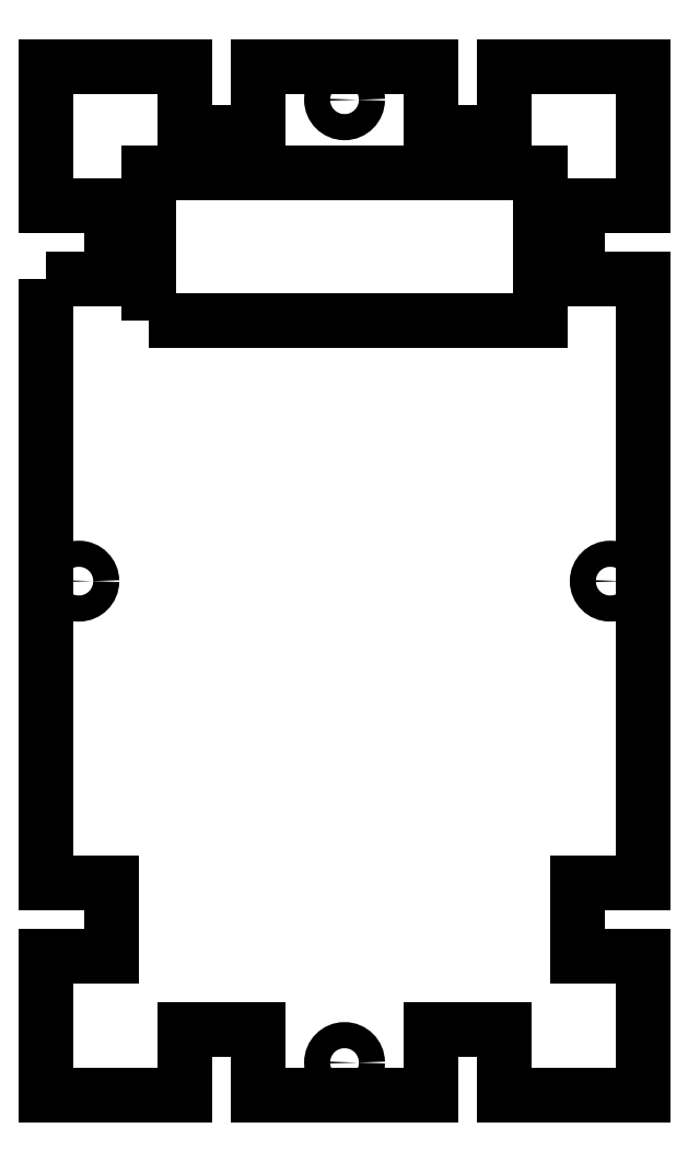
<metadata>
{"format":"dxf","ext":"dxf","renderer":"ezdxf+matplotlib","layout":"modelspace","background":"white","min_lineweight":24,"dpi":150}
</metadata>
<code>
0
SECTION
2
ENTITIES
0
CIRCLE
8
0
10
2.771e-11
20
29.5
30
0
40
0.8
210
0
220
-0
230
1
0
CIRCLE
8
0
10
16.29
20
-5.414e-11
30
0
40
0.8
210
0
220
-0
230
1
0
CIRCLE
8
0
10
-16.28
20
-3.853e-11
30
0
40
0.8
210
0
220
-0
230
1
0
CIRCLE
8
0
10
2.901e-11
20
-29.5
30
0
40
0.8
210
0
220
-0
230
1
0
LWPOLYLINE
8
0
90
36
70
1
43
0
10
-18.28
20
18.5
10
-14.28
20
18.5
10
-14.28
20
23
10
-18.28
20
23
10
-18.28
20
31.5
10
-9.785
20
31.5
10
-9.785
20
27.5
10
-5.285
20
27.5
10
-5.285
20
31.5
10
5.285
20
31.5
10
5.285
20
27.5
10
9.785
20
27.5
10
9.785
20
31.5
10
18.29
20
31.5
10
18.29
20
23
10
14.29
20
23
10
14.29
20
18.5
10
18.29
20
18.5
10
18.29
20
-18.5
10
14.29
20
-18.5
10
14.29
20
-23
10
18.29
20
-23
10
18.29
20
-31.5
10
9.785
20
-31.5
10
9.785
20
-27.5
10
5.285
20
-27.5
10
5.285
20
-31.5
10
-5.285
20
-31.5
10
-5.285
20
-27.5
10
-9.785
20
-27.5
10
-9.785
20
-31.5
10
-18.28
20
-31.5
10
-18.28
20
-23
10
-14.28
20
-23
10
-14.28
20
-18.5
10
-18.28
20
-18.5
0
LWPOLYLINE
8
0
90
4
70
1
43
0
10
-12
20
16
10
12
20
16
10
12
20
25
10
-12
20
25
0
ENDSEC
0
EOF

</code>
